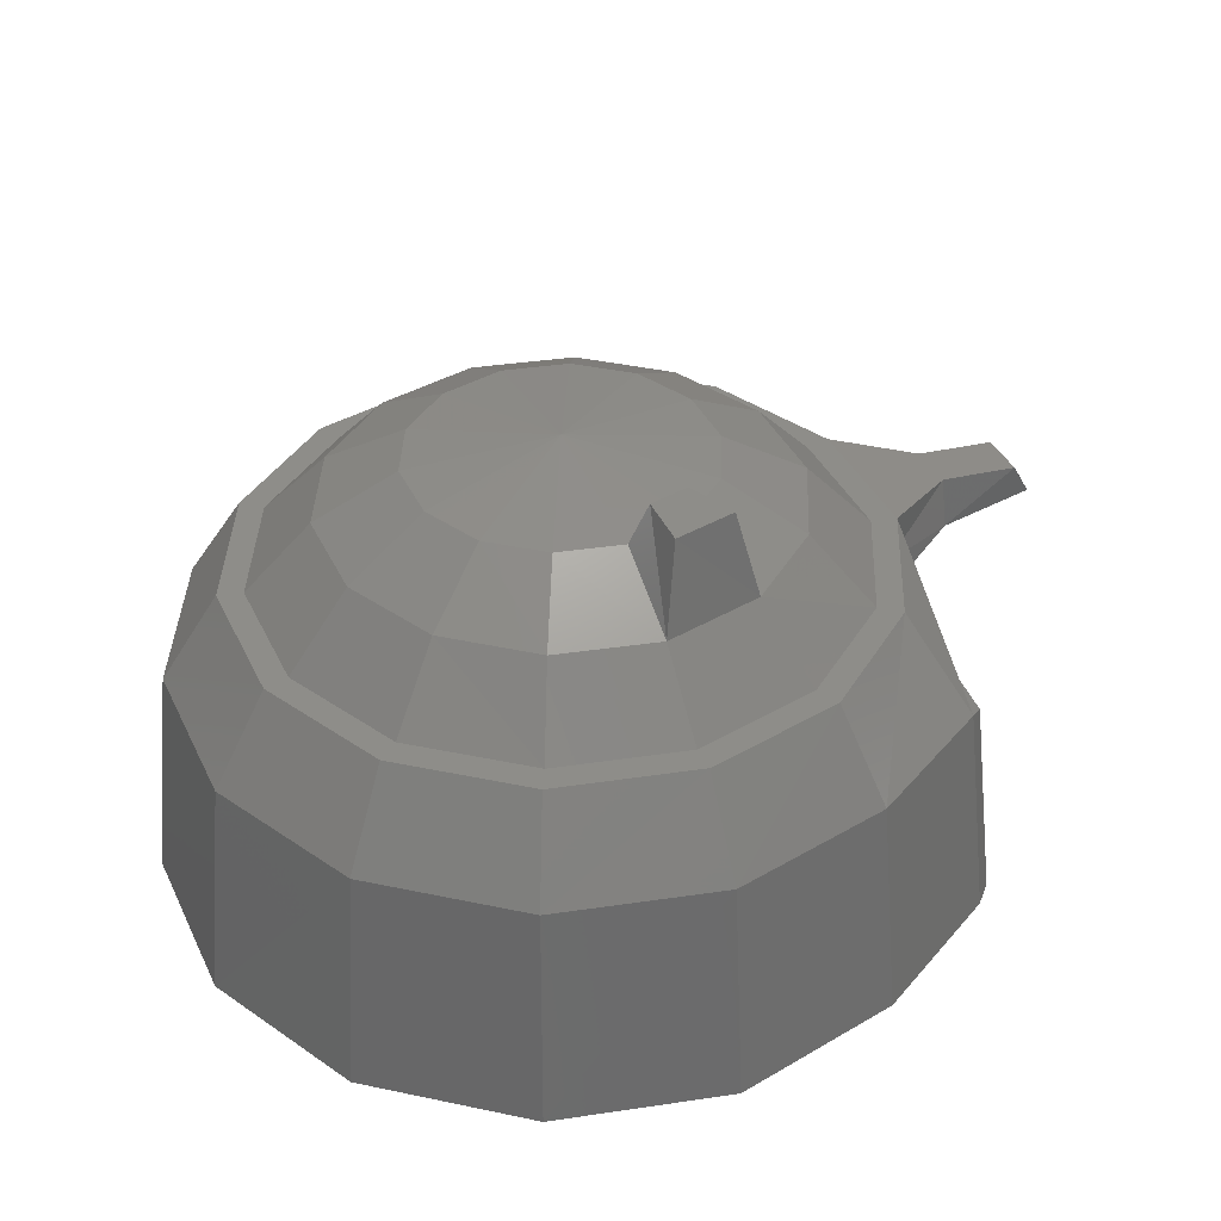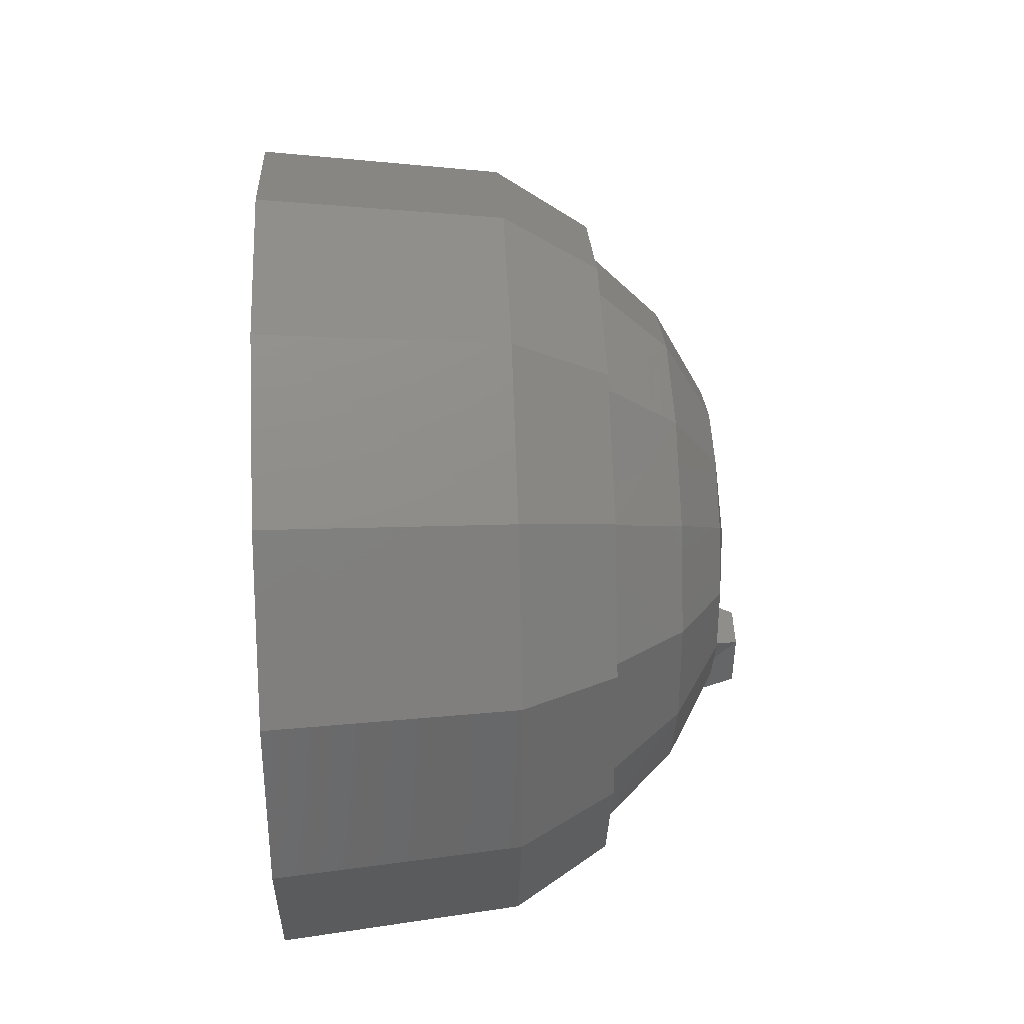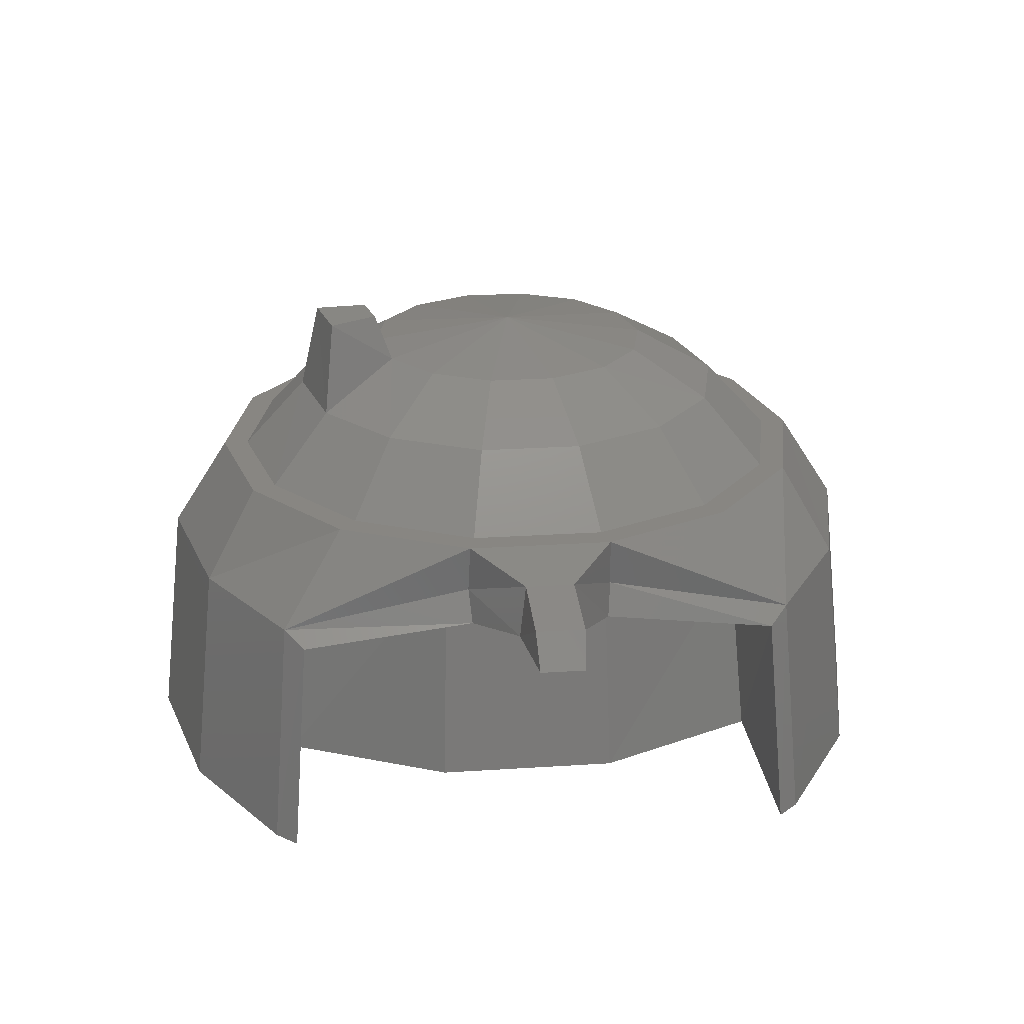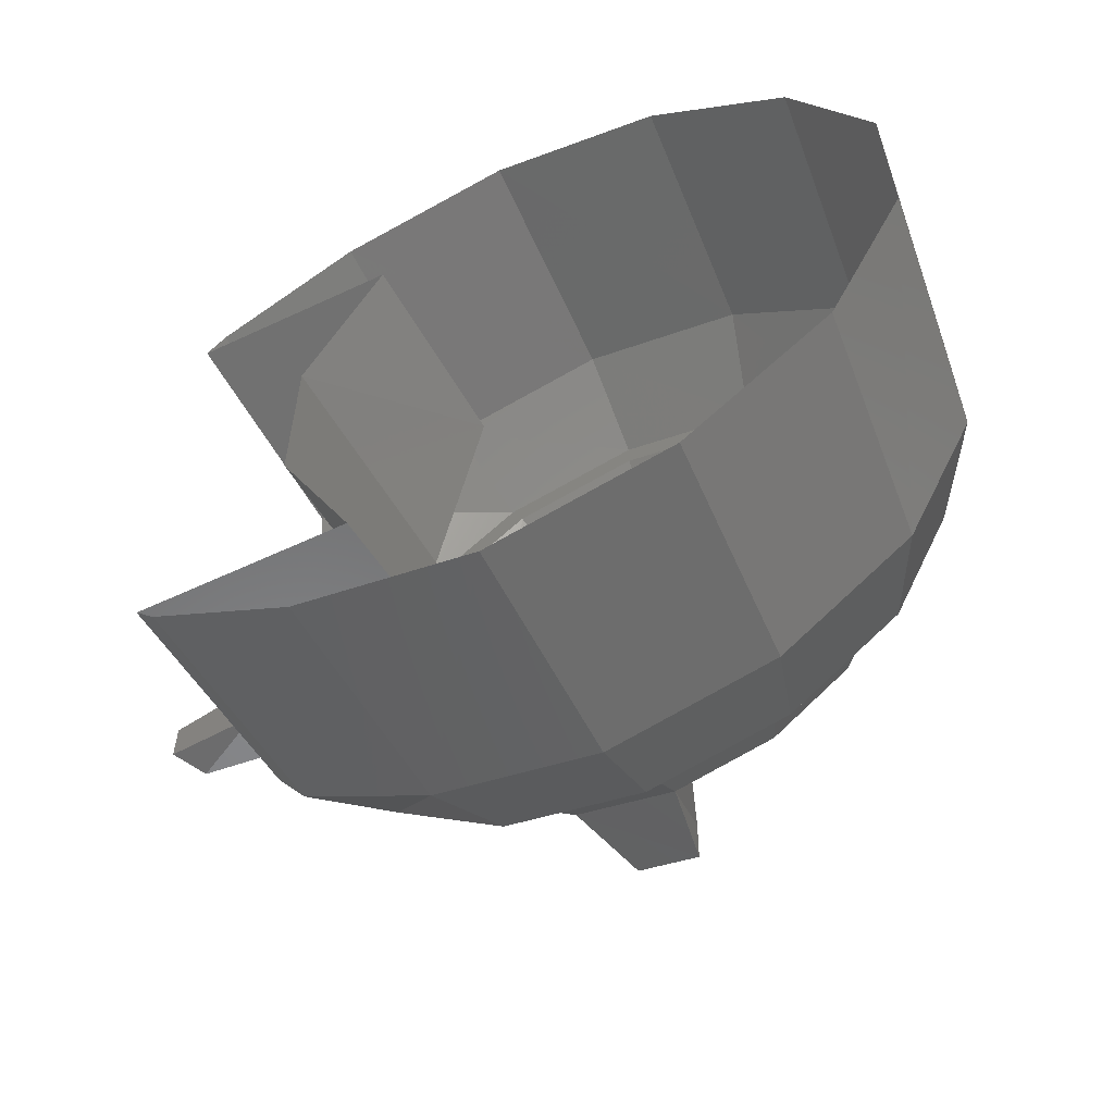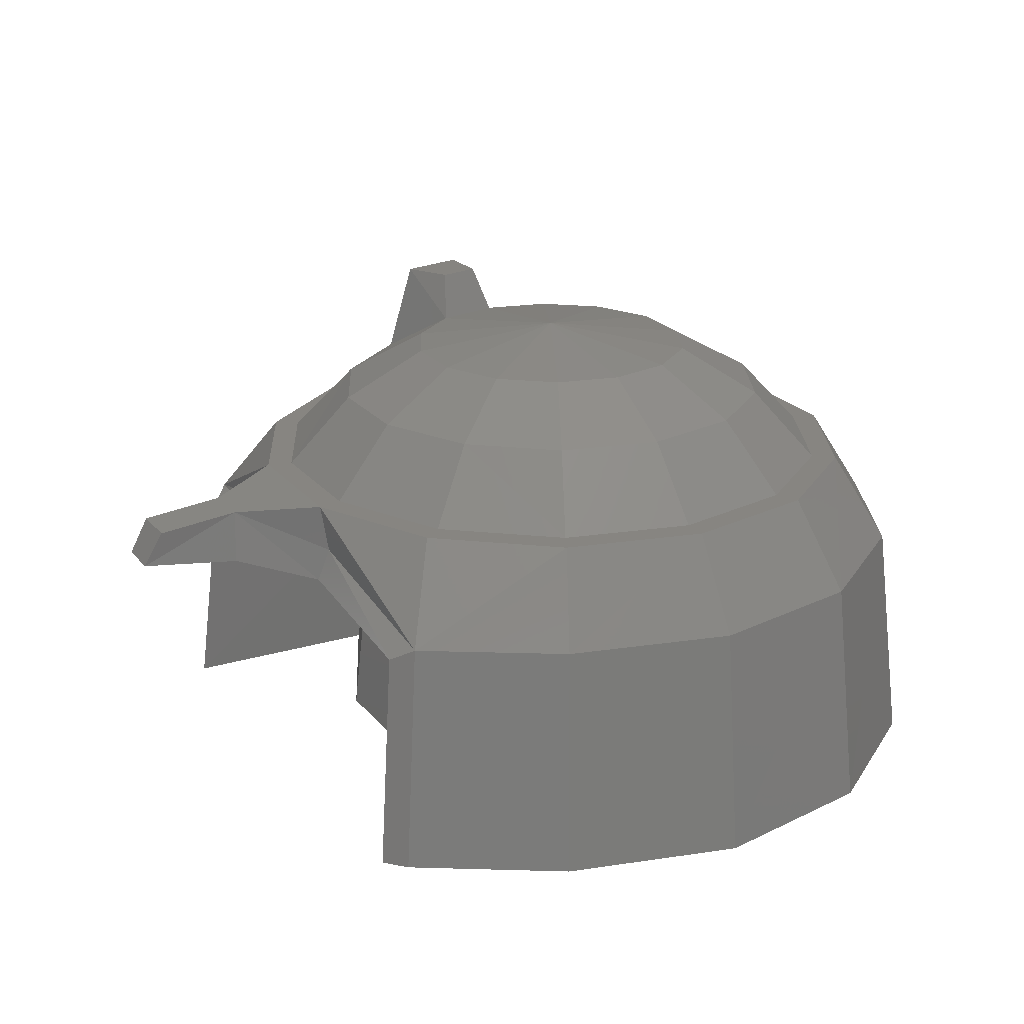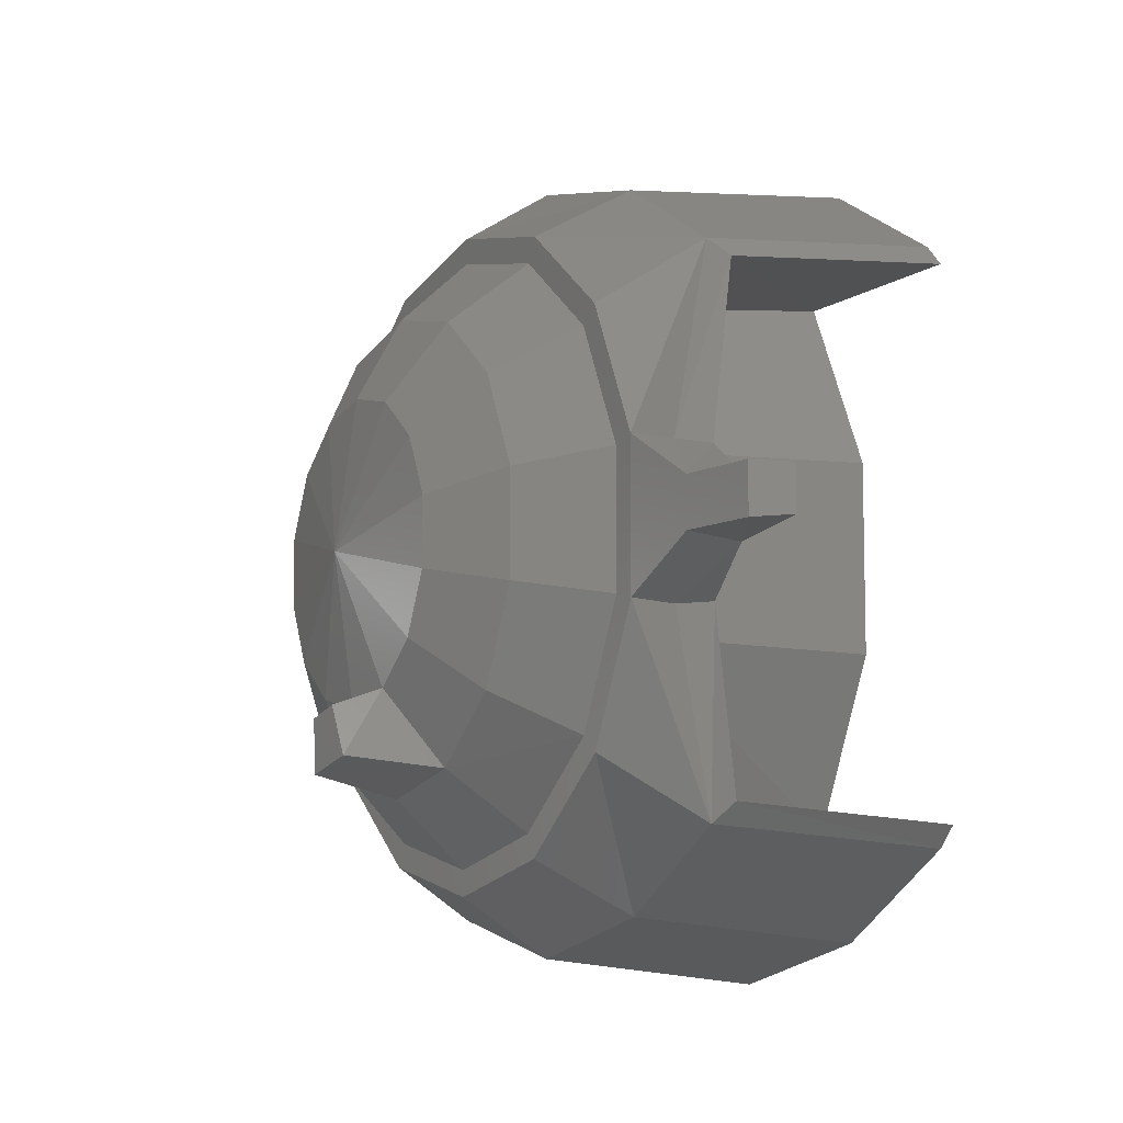
<metadata>
{"format":"stl","ext":"stl","renderer":"f3d","projection":"perspective","resolution":1024,"background":"white","views":[{"elev":38.5,"azim":-23.5,"up":"+Z"},{"elev":35.9,"azim":-92.7,"up":"+Y"},{"elev":23.9,"azim":83.7,"up":"+Z"},{"elev":-59.9,"azim":-154.4,"up":"+Y"},{"elev":21.6,"azim":152.1,"up":"+Z"},{"elev":-8.6,"azim":60.8,"up":"+Y"}]}
</metadata>
<code>
# stl→obj: 109 verts, 198 faces
v 4.547 13.83 17.49
v 4.547 12.04 19.44
v 0.998 13.02 17.49
v 1.768 11.39 19.44
v -1.866 10.75 17.49
v -0.434 9.619 19.44
v -3.448 7.46 17.49
v -1.674 7.054 19.44
v -3.448 3.827 17.49
v -1.674 4.233 19.44
v -1.866 0.535 17.49
v -0.434 1.668 19.44
v 0.998 -1.731 17.49
v 1.768 -0.106 19.44
v 4.547 -2.543 17.49
v 4.547 -0.748 19.44
v 8.095 -1.731 17.49
v 7.325 -0.106 19.44
v 10.96 0.535 17.49
v 9.527 1.668 19.44
v 12.54 3.827 17.49
v 10.77 4.233 19.44
v 12.54 7.46 17.49
v 10.77 7.054 19.44
v 10.96 10.75 17.49
v 9.527 9.619 19.44
v 8.095 13.02 17.49
v 7.325 11.39 19.44
v 6.321 1.946 20.72
v 7.753 3.078 20.72
v 8.544 4.724 20.72
v 8.544 6.563 20.72
v 7.753 8.208 20.72
v 6.321 9.341 20.72
v 4.547 9.747 20.72
v 2.772 9.341 20.72
v 1.34 8.208 20.72
v 0.549 6.563 20.72
v 0.549 4.724 20.72
v 1.34 3.078 20.72
v 2.772 1.946 20.72
v 4.547 1.539 20.72
v 13.31 -2.116 8.558
v 12.76 -1.624 14.99
v 9.399 -4.446 8.558
v 9.099 -3.804 14.99
v 4.547 -5.557 8.558
v 4.547 -4.852 14.99
v -0.306 -4.446 8.558
v -0.006 -3.804 14.99
v -4.217 -1.346 8.558
v -3.661 -0.897 14.99
v -6.376 3.143 8.558
v -5.692 3.314 14.99
v -6.376 8.144 8.558
v -5.692 7.973 14.99
v -4.217 12.63 8.558
v -3.661 12.18 14.99
v -0.306 15.73 8.558
v -0.006 15.09 14.99
v 4.547 16.84 8.558
v 4.547 16.14 14.99
v 9.399 15.73 8.558
v 9.099 15.09 14.99
v 13.31 13.4 8.558
v 12.76 12.91 14.99
v 8.415 -2.372 17.49
v 4.547 -3.249 17.49
v 0.678 -2.372 17.49
v -2.422 0.086 17.49
v -4.132 3.656 17.49
v -4.132 7.631 17.49
v -2.422 11.2 17.49
v 0.678 13.66 17.49
v 4.547 14.54 17.49
v 8.415 13.66 17.49
v 11.52 0.086 17.49
v 13.22 3.656 17.49
v 13.22 7.631 17.49
v 11.52 11.2 17.49
v 7.582 -1.09 13.92
v 8.138 -1.539 8.558
v 9.612 3.249 15.23
v 10.3 3.078 8.558
v 9.612 8.037 15.23
v 10.3 8.208 8.558
v 7.582 12.38 13.92
v 8.138 12.82 8.558
v 13.01 3.613 16.12
v 15.36 4.981 17.26
v 15.45 4.81 15.8
v 17.61 4.981 17.02
v 18.14 5.045 16.08
v 15.36 6.306 17.26
v 17.61 6.306 17.02
v 15.45 6.477 15.8
v 13.01 7.674 16.12
v 13.33 7.589 15.21
v 13.29 -1.09 14.61
v 13.33 3.698 15.21
v 13.29 12.38 14.61
v 4.547 5.643 21.3
v 4.974 1.219 22
v 4.974 -0.213 21.96
v 13.85 -1.539 8.558
v 13.85 12.82 8.558
v 6.086 1.475 22
v 18.14 6.242 16.08
v 6.705 0.171 21.96
f 1 2 3
f 2 3 4
f 3 4 5
f 4 5 6
f 5 6 7
f 6 7 8
f 7 8 9
f 8 9 10
f 9 10 11
f 10 11 12
f 11 12 13
f 12 13 14
f 13 14 15
f 14 15 16
f 15 16 17
f 16 17 18
f 17 18 19
f 18 19 20
f 19 20 21
f 20 21 22
f 21 22 23
f 22 23 24
f 23 24 25
f 24 25 26
f 25 26 27
f 26 27 28
f 27 28 1
f 28 1 2
f 18 29 20
f 29 20 30
f 20 30 22
f 30 22 31
f 22 31 24
f 31 24 32
f 24 32 26
f 32 26 33
f 26 33 28
f 33 28 34
f 28 34 2
f 34 2 35
f 2 35 4
f 35 4 36
f 4 36 6
f 36 6 37
f 6 37 8
f 37 8 38
f 8 38 10
f 38 10 39
f 10 39 12
f 39 12 40
f 12 40 14
f 40 14 41
f 14 41 16
f 41 16 42
f 43 44 45
f 44 45 46
f 45 46 47
f 46 47 48
f 47 48 49
f 48 49 50
f 49 50 51
f 50 51 52
f 51 52 53
f 52 53 54
f 53 54 55
f 54 55 56
f 55 56 57
f 56 57 58
f 57 58 59
f 58 59 60
f 59 60 61
f 60 61 62
f 61 62 63
f 62 63 64
f 63 64 65
f 64 65 66
f 46 67 48
f 67 48 68
f 48 68 50
f 68 50 69
f 50 69 52
f 69 52 70
f 52 70 54
f 70 54 71
f 54 71 56
f 71 56 72
f 56 72 58
f 72 58 73
f 58 73 60
f 73 60 74
f 60 74 62
f 74 62 75
f 62 75 64
f 75 64 76
f 9 71 11
f 71 11 70
f 11 70 13
f 70 13 69
f 13 69 15
f 69 15 68
f 15 68 17
f 68 17 67
f 17 67 19
f 67 19 77
f 19 77 21
f 77 21 78
f 21 78 23
f 78 23 79
f 71 9 72
f 9 72 7
f 72 7 73
f 7 73 5
f 73 5 74
f 5 74 3
f 74 3 75
f 3 75 1
f 75 1 76
f 1 76 27
f 76 27 80
f 27 80 25
f 80 25 79
f 25 79 23
f 81 82 83
f 82 83 84
f 83 84 85
f 84 85 86
f 85 86 87
f 86 87 88
f 78 89 90
f 89 90 91
f 90 91 92
f 91 92 93
f 78 79 90
f 79 90 94
f 90 94 92
f 94 92 95
f 64 76 66
f 76 66 80
f 66 80 79
f 67 46 77
f 46 77 44
f 77 44 78
f 85 83 96
f 83 96 91
f 96 91 93
f 79 97 94
f 97 94 98
f 94 98 96
f 99 81 100
f 81 100 83
f 100 83 91
f 87 101 85
f 101 85 98
f 85 98 96
f 29 42 102
f 42 102 41
f 102 41 40
f 40 39 102
f 39 102 38
f 102 38 37
f 37 36 102
f 36 102 35
f 102 35 34
f 34 33 102
f 33 102 32
f 102 32 31
f 42 103 16
f 103 16 104
f 44 99 43
f 99 43 105
f 89 100 44
f 100 44 99
f 101 66 106
f 66 106 65
f 66 101 97
f 101 97 98
f 103 42 107
f 42 107 29
f 95 108 92
f 108 92 93
f 96 94 108
f 94 108 95
f 104 103 109
f 103 109 107
f 109 104 18
f 104 18 16
f 107 29 109
f 29 109 18
f 82 105 81
f 105 81 99
f 87 101 88
f 101 88 106
f 31 102 30
f 102 30 29
f 93 96 108
f 89 91 100
f 44 78 89
f 66 97 79

</code>
